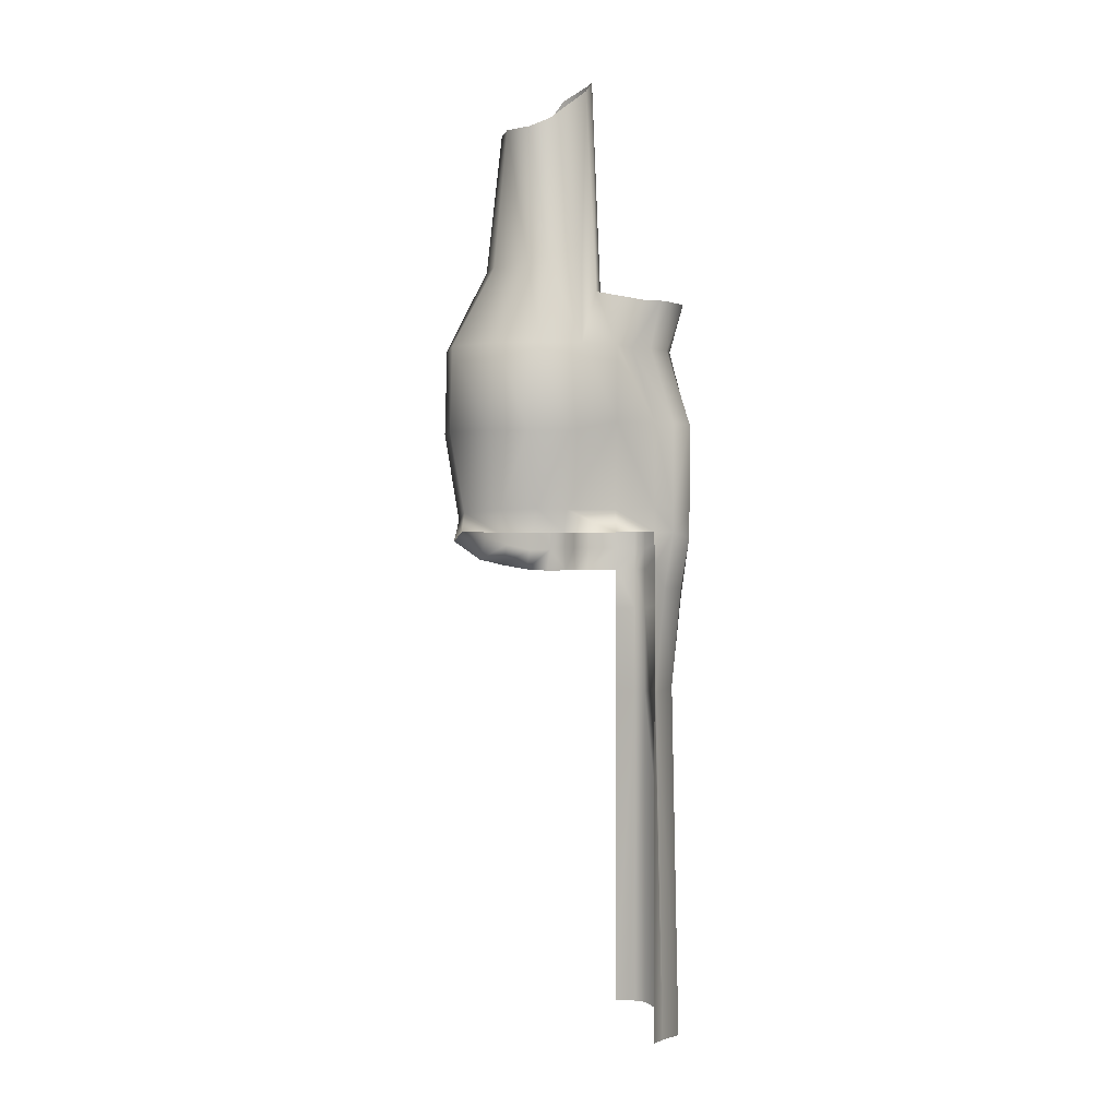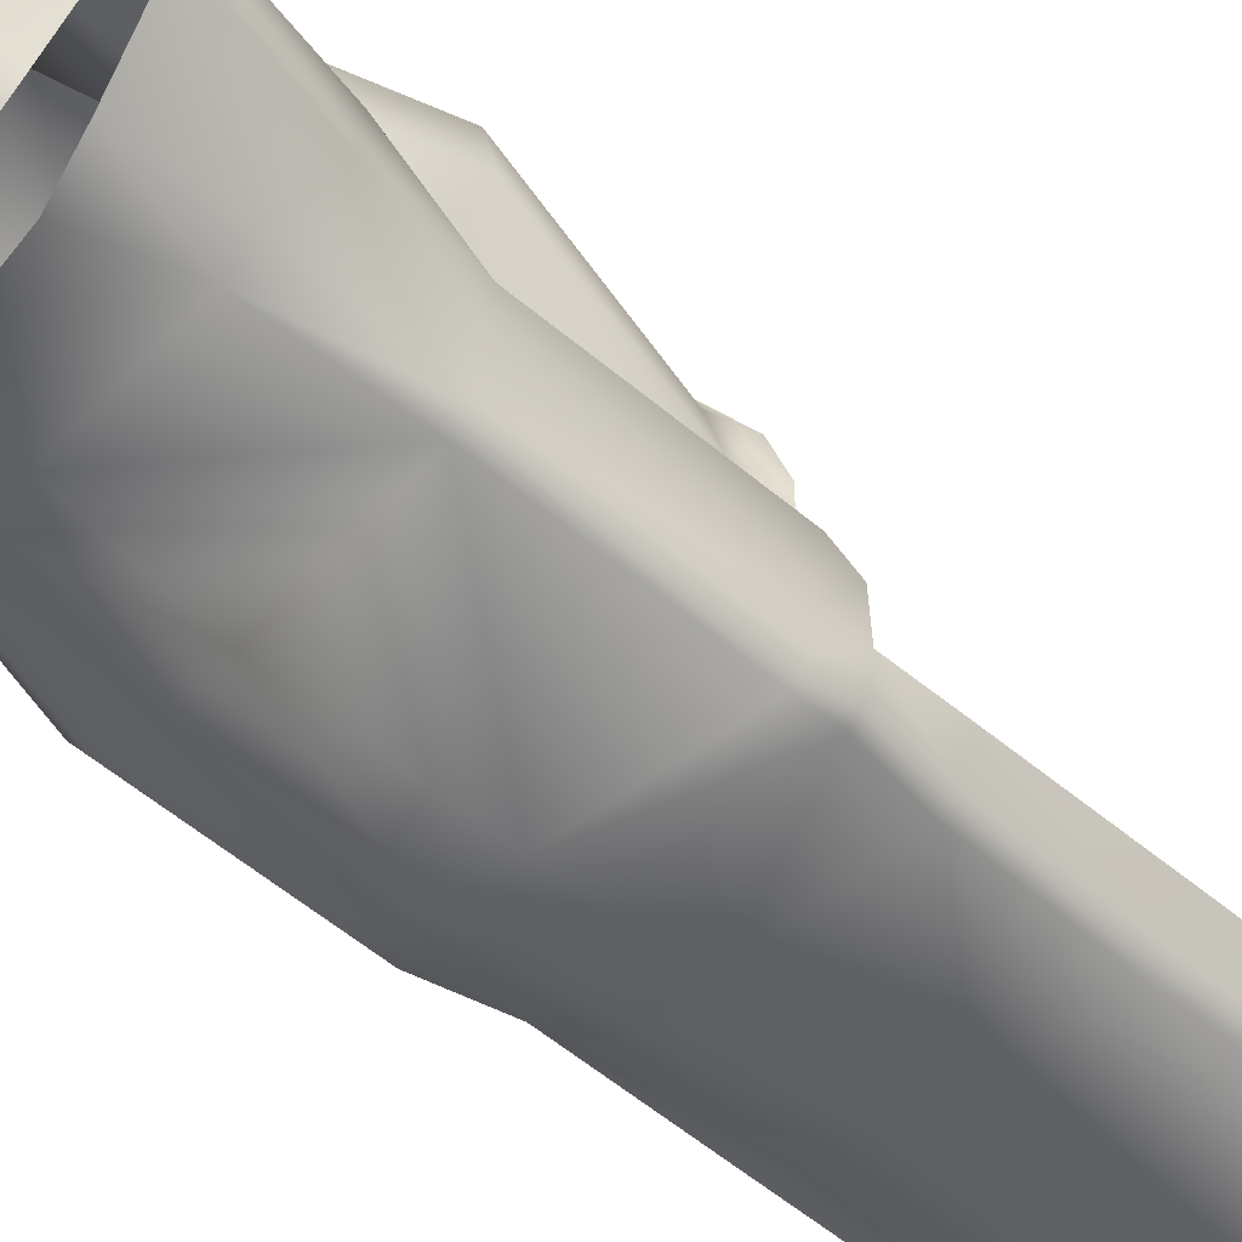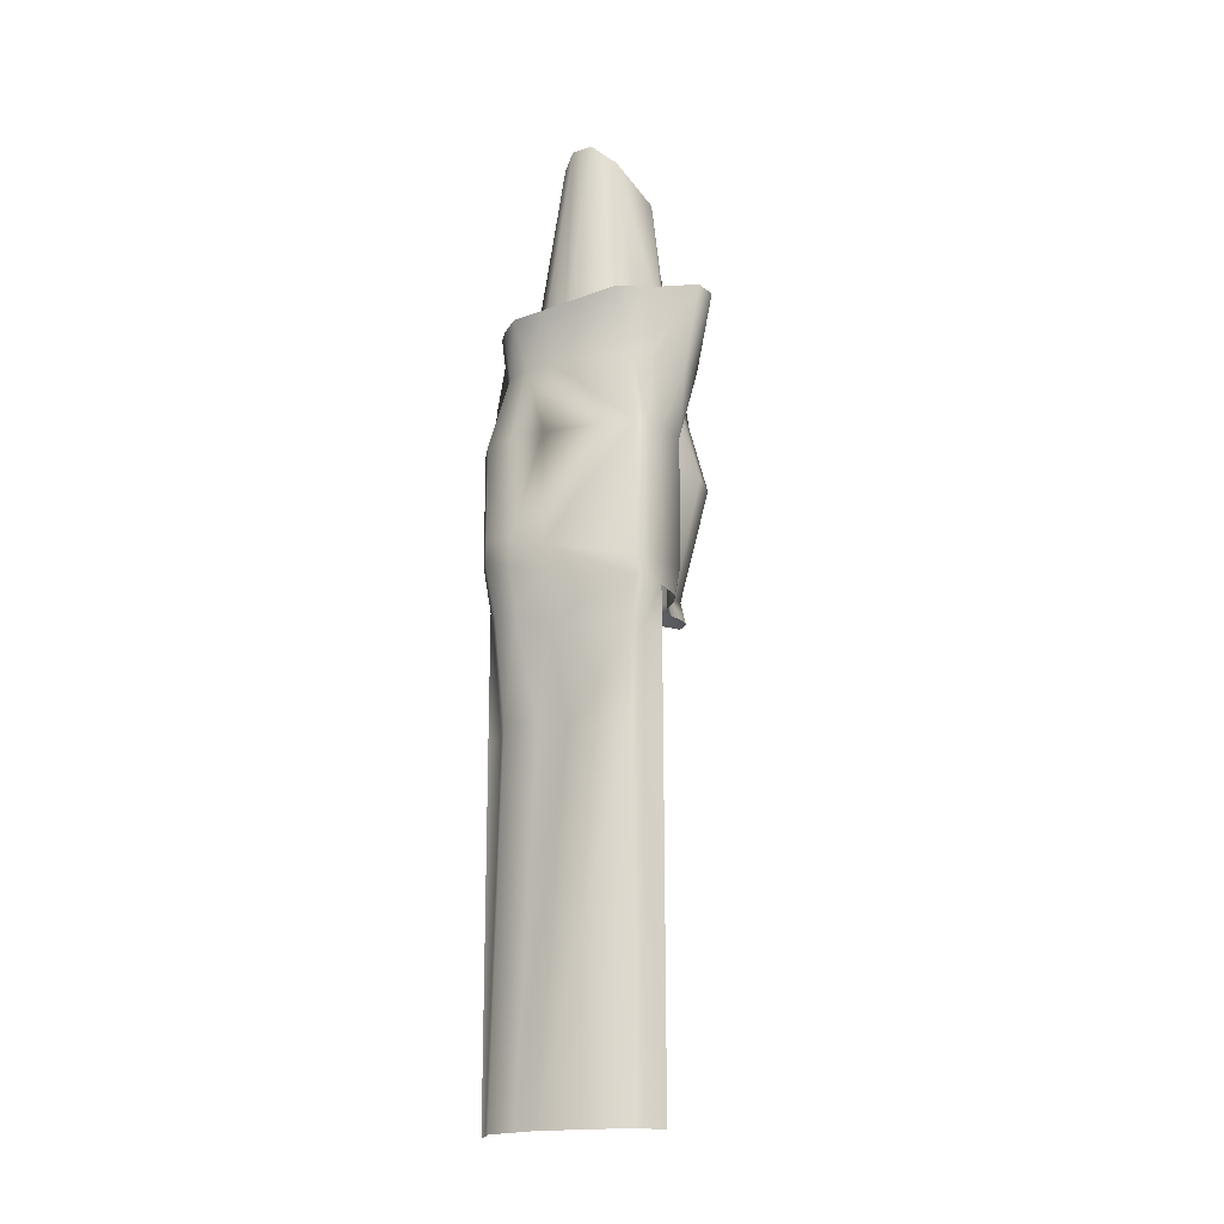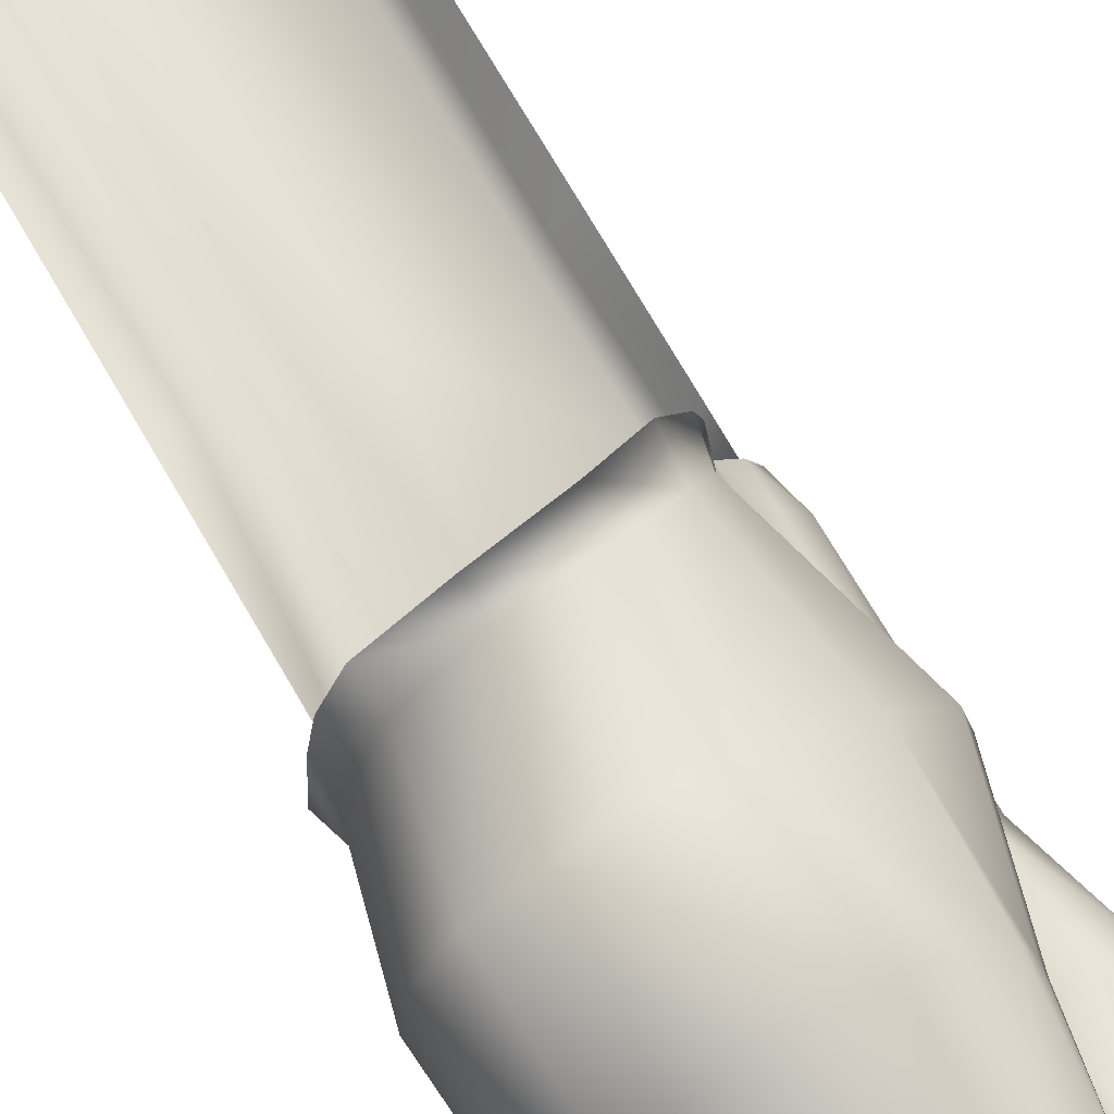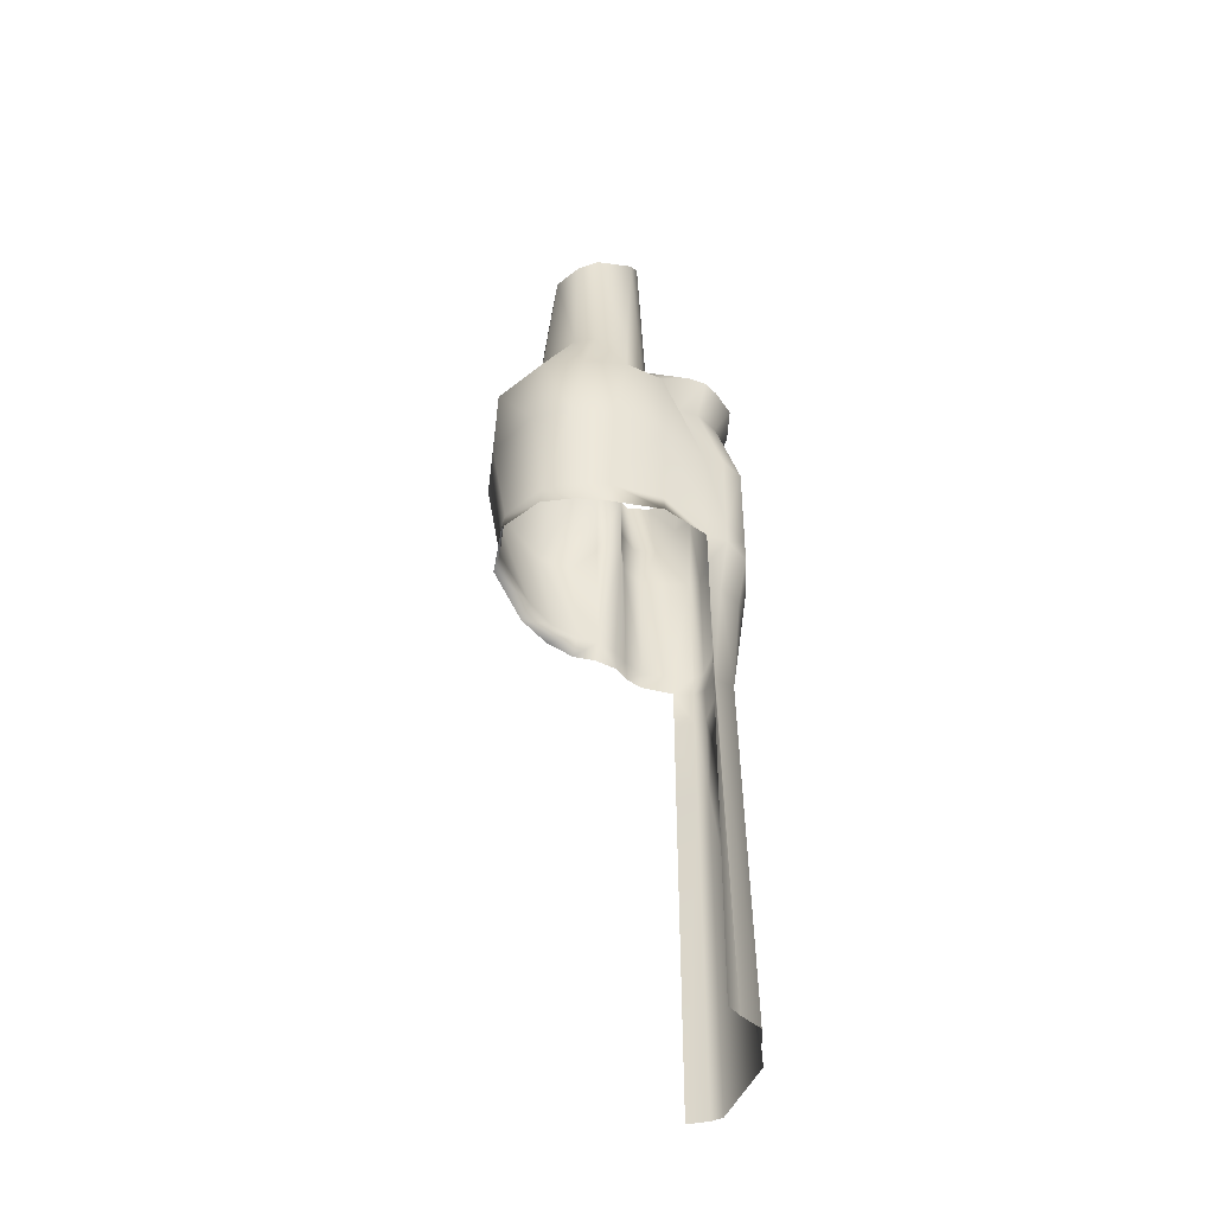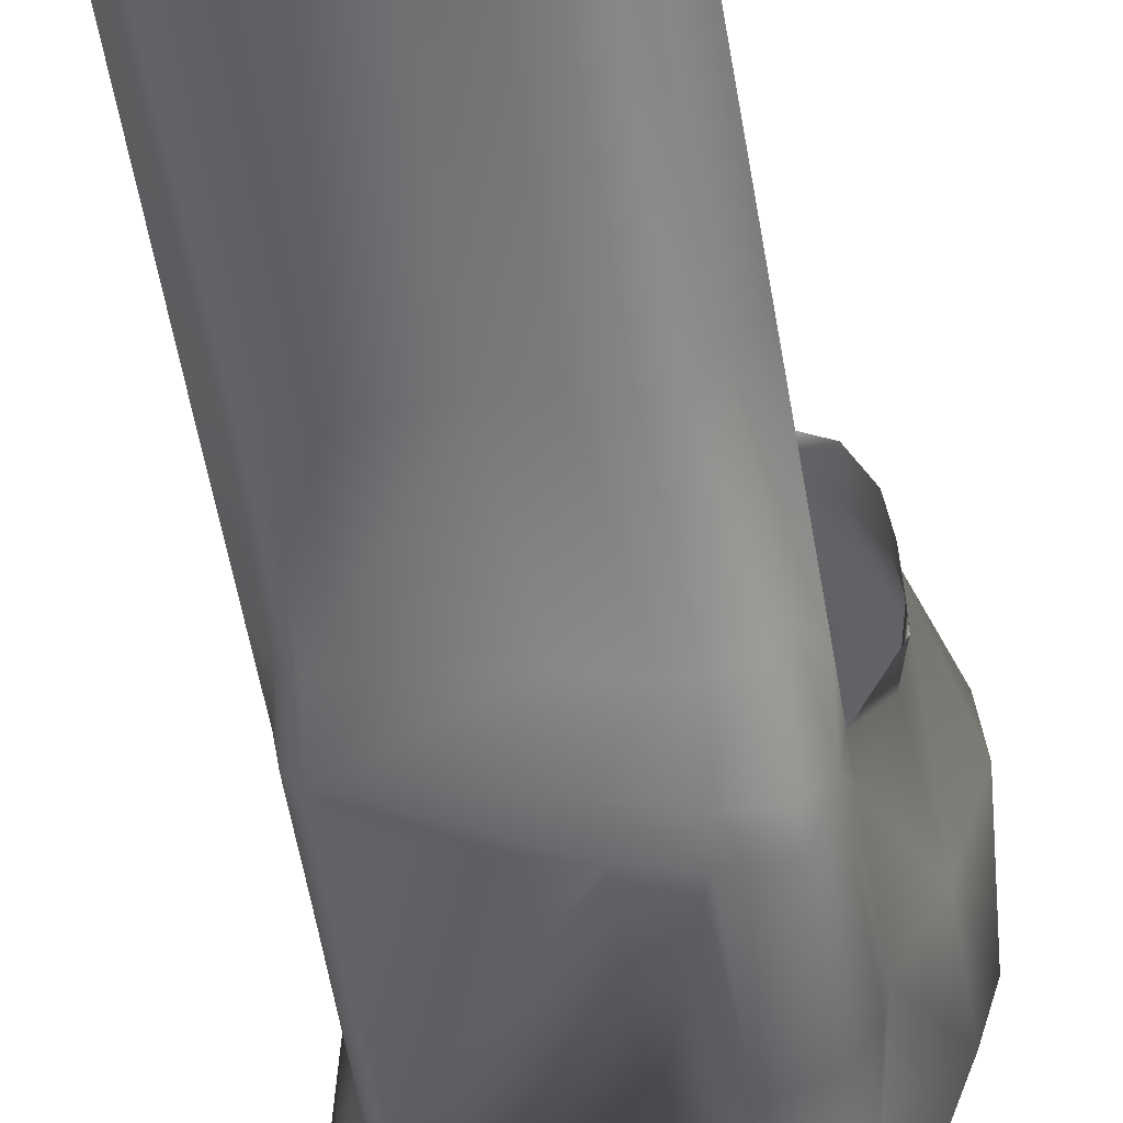
<metadata>
{"format":"obj","ext":"obj","renderer":"f3d","projection":"perspective","resolution":1024,"background":"white","views":[{"elev":1.1,"azim":74.6,"up":"+Y"},{"elev":-52.8,"azim":-132.5,"up":"+Z"},{"elev":-18.1,"azim":-154.4,"up":"+Y"},{"elev":68.6,"azim":150.4,"up":"+Z"},{"elev":-43.2,"azim":76.1,"up":"+Y"},{"elev":-53.6,"azim":9.3,"up":"+Z"}]}
</metadata>
<code>
g Line50
v -7188 -2312 -1.22e+04
v -7186 -1339 -1.22e+04
v -7151 -1337 -1.225e+04
v -7160 -2312 -1.225e+04
v -6697 -2312 -1.219e+04
v -6715 -1308 -1.217e+04
v -6665 -1310 -1.215e+04
v -6664 -2312 -1.215e+04
v -6738 -2312 -1.225e+04
v -6756 -1287 -1.223e+04
v -6823 -2312 -1.228e+04
v -6849 -1300 -1.223e+04
v -6895 -2312 -1.23e+04
v -6933 -1319 -1.223e+04
v -7136 -2312 -1.228e+04
v -7126 -1337 -1.227e+04
v -7160 -2312 -1.225e+04
v -7151 -1337 -1.225e+04
v -6799 -526.5 -1.23e+04
v -6814 -311.7 -1.225e+04
v -6748 -311.7 -1.222e+04
v -6599 -527.6 -1.202e+04
v -6547 -555.3 -1.187e+04
v -6605 -775.1 -1.187e+04
v -6828 -77.41 -1.172e+04
v -6960 -77.41 -1.173e+04
v -6945 -311.7 -1.161e+04
v -6775 -311.7 -1.158e+04
v -7133 -1078 -1.227e+04
v -6911 -1050 -1.228e+04
v -6814 -1022 -1.228e+04
v -6735 -1003 -1.225e+04
v -7158 -1078 -1.225e+04
v -7185 -1080 -1.22e+04
v -7158 -1078 -1.225e+04
v -6665 -937.3 -1.215e+04
v -6694 -1004 -1.219e+04
v -6721 -150.2 -1.199e+04
v -6814 -162.9 -1.203e+04
v -6832 471 -1.201e+04
v -6793 436.1 -1.198e+04
v -6952 -168.5 -1.204e+04
v -6893 472.6 -1.202e+04
v -7030 -172.8 -1.197e+04
v -6946 436.1 -1.196e+04
v -7176 -526.5 -1.225e+04
v -7176 -893.9 -1.225e+04
v -7186 -892.1 -1.22e+04
v -7188 -526.5 -1.22e+04
v -6665 -526.5 -1.215e+04
v -6665 -768.1 -1.215e+04
v -6674 -772.8 -1.221e+04
v -6674 -526.5 -1.221e+04
v -6895 -838.5 -1.23e+04
v -7152 -893.9 -1.228e+04
v -7152 -526.5 -1.228e+04
v -6895 -526.5 -1.23e+04
v -6799 -813.2 -1.23e+04
v -6715 -791 -1.227e+04
v -6715 -526.5 -1.227e+04
v -7176 -893.9 -1.225e+04
v -7176 -526.5 -1.225e+04
v -6619 -774.8 -1.202e+04
v -7248 -344.1 -1.217e+04
v -7171 -311.7 -1.221e+04
v -7201 -526.5 -1.211e+04
v -7252 -344.1 -1.21e+04
v -7160 -526.5 -1.205e+04
v -7186 -344.1 -1.204e+04
v -7091 -527.6 -1.202e+04
v -7091 -311.7 -1.202e+04
v -7145 -555.3 -1.179e+04
v -7084 -311.7 -1.181e+04
v -7101 -311.7 -1.189e+04
v -7167 -555.3 -1.189e+04
v -7063 -555.3 -1.17e+04
v -7055 -311.7 -1.171e+04
v -6919 -555.3 -1.159e+04
v -6759 -555.3 -1.157e+04
v -6614 -555.3 -1.165e+04
v -6625 -311.7 -1.168e+04
v -6561 -555.3 -1.175e+04
v -6583 -311.7 -1.179e+04
v -6570 -311.7 -1.191e+04
v -6599 -311.7 -1.202e+04
v -6698 -311.7 -1.209e+04
v -6707 -311.7 -1.215e+04
v -6715 -77.41 -1.179e+04
v -6893 -311.7 -1.226e+04
v -7125 -311.7 -1.225e+04
v -7171 -311.7 -1.221e+04
v -6790 -172.8 -1.228e+04
v -7109 -147 -1.23e+04
v -7100 -527.6 -1.195e+04
v -7100 -311.7 -1.195e+04
v -7150 -139.9 -1.202e+04
v -7285 -119.6 -1.216e+04
v -7176 -139.9 -1.224e+04
v -7295 -119.6 -1.21e+04
v -7176 -139.9 -1.224e+04
v -7241 -119.6 -1.204e+04
v -7052 -77.41 -1.184e+04
v -7066 -77.41 -1.191e+04
v -7041 -77.41 -1.178e+04
v -7084 -894.8 -1.189e+04
v -6777 -783.4 -1.162e+04
v -6693 -77.41 -1.185e+04
v -6677 -77.41 -1.194e+04
v -6721 -150.2 -1.199e+04
v -6693 -172.8 -1.213e+04
v -6700 -172.8 -1.218e+04
v -6729 -172.8 -1.222e+04
v -6662 -776.2 -1.17e+04
v -6896 -172.8 -1.23e+04
v -7020 317.5 -1.188e+04
v -6987 317.5 -1.183e+04
v -7125 -890.3 -1.201e+04
v -7092 -894.2 -1.196e+04
v -7070 -878.5 -1.182e+04
v -7025 -851 -1.174e+04
v -6909 -805.3 -1.163e+04
v -6826 317.5 -1.176e+04
v -6616 -771.5 -1.179e+04
v -6751 317.5 -1.181e+04
v -6793 436.1 -1.198e+04
v -6731 340.7 -1.186e+04
v -6914 317.5 -1.176e+04
v -7199 -891.6 -1.211e+04
v -7158 -891.6 -1.205e+04
f 46 47 48
f 48 49 46
f 49 48 66
f 128 66 48
f 66 128 68
f 129 68 128
f 68 129 70
f 117 70 129
f 70 117 118
f 67 68 69
f 68 67 66
f 64 66 67
f 66 64 49
f 65 49 64
f 49 65 46
f 98 65 97
f 64 97 65
f 97 64 99
f 67 99 64
f 99 67 101
f 69 101 67
f 101 69 96
f 71 96 69
f 96 71 44
f 95 44 71
f 44 95 74
f 81 82 83
f 82 81 80
f 28 80 81
f 80 28 79
f 27 79 28
f 79 27 78
f 77 78 27
f 78 77 76
f 73 76 77
f 76 73 72
f 74 72 73
f 72 74 75
f 95 75 74
f 75 95 94
f 71 94 95
f 94 71 70
f 69 70 71
f 70 69 68
f 118 94 70
f 94 118 75
f 105 75 118
f 75 105 72
f 119 72 105
f 72 119 76
f 120 76 119
f 76 120 78
f 121 78 120
f 78 121 79
f 106 79 121
f 79 106 80
f 113 80 106
f 80 113 82
f 123 82 113
f 82 123 23
f 24 23 123
f 23 24 22
f 24 63 22
f 51 22 63
f 50 51 52
f 51 50 22
f 90 62 91
f 62 90 56
f 89 56 90
f 56 89 57
f 20 57 89
f 57 20 19
f 21 19 20
f 19 21 60
f 87 60 21
f 60 87 53
f 86 53 87
f 53 86 50
f 85 50 86
f 50 85 22
f 84 22 85
f 22 84 23
f 83 23 84
f 23 83 82
f 91 100 90
f 93 90 100
f 90 93 89
f 114 89 93
f 89 114 20
f 92 20 114
f 20 92 21
f 112 21 92
f 21 112 87
f 111 87 112
f 87 111 86
f 110 86 111
f 86 110 85
f 109 85 110
f 85 109 84
f 108 84 109
f 84 108 107
f 126 107 108
f 107 126 124
f 109 125 108
f 126 108 125
f 107 83 84
f 83 107 88
f 124 88 107
f 88 124 122
f 45 103 115
f 102 115 103
f 115 102 116
f 104 116 102
f 116 104 127
f 26 127 104
f 127 26 122
f 25 122 26
f 122 25 88
f 81 88 25
f 88 81 83
f 25 28 81
f 28 25 27
f 26 27 25
f 27 26 77
f 104 77 26
f 77 104 73
f 102 73 104
f 73 102 74
f 103 74 102
f 74 103 44
f 45 44 103
f 44 45 42
f 43 42 45
f 42 43 39
f 40 39 43
f 39 40 38
f 41 38 40
f 16 15 17
f 15 16 13
f 14 13 16
f 13 14 11
f 12 11 14
f 11 12 9
f 10 9 12
f 9 10 6
f 37 6 10
f 6 37 36
f 17 18 16
f 36 7 6
f 5 6 7
f 6 5 9
f 7 8 5
f 18 33 16
f 29 16 33
f 16 29 14
f 30 14 29
f 14 30 12
f 31 12 30
f 12 31 10
f 32 10 31
f 10 32 37
f 61 62 55
f 56 55 62
f 55 56 54
f 57 54 56
f 54 57 58
f 19 58 57
f 58 19 59
f 60 59 19
f 59 60 52
f 53 52 60
f 52 53 50
f 1 2 3
f 34 3 2
f 3 34 35
f 3 4 1
v -7186 -892.1 -1.22e+04
v -7184 -958.7 -1.22e+04
v -7180 -958.7 -1.21e+04
v -7104 -954.3 -1.189e+04
v -7084 -894.8 -1.189e+04
v -7092 -894.2 -1.196e+04
v -7125 -890.3 -1.201e+04
v -7119 -958.7 -1.201e+04
v -7100 -958.7 -1.195e+04
v -7199 -891.6 -1.211e+04
v -7176 -893.9 -1.225e+04
v -7152 -893.9 -1.228e+04
v -7152 -956.2 -1.228e+04
v -7176 -956.2 -1.225e+04
v -7176 -893.9 -1.225e+04
v -6895 -838.5 -1.23e+04
v -6895 -919 -1.23e+04
v -6799 -813.2 -1.23e+04
v -6799 -882 -1.23e+04
v -6715 -791 -1.227e+04
v -6715 -856 -1.227e+04
v -6674 -772.8 -1.221e+04
v -6674 -838.6 -1.221e+04
v -6665 -768.1 -1.215e+04
v -6665 -838.9 -1.215e+04
v -6619 -774.8 -1.202e+04
v -6599 -838.9 -1.202e+04
v -6605 -775.1 -1.187e+04
v -6605 -838.9 -1.187e+04
v -6616 -771.5 -1.179e+04
v -6617 -838.9 -1.178e+04
v -6662 -776.2 -1.17e+04
v -6654 -838.9 -1.169e+04
v -6777 -783.4 -1.162e+04
v -6771 -838.9 -1.161e+04
v -6909 -805.3 -1.163e+04
v -6915 -866.1 -1.162e+04
v -7025 -851 -1.174e+04
v -7027 -922.5 -1.172e+04
v -7070 -878.5 -1.182e+04
v -7082 -940.6 -1.181e+04
v -7158 -891.6 -1.205e+04
v -7156 -958.7 -1.205e+04
v -7176 -956.2 -1.225e+04
f 135 136 137
f 171 137 136
f 137 171 172
f 139 172 171
f 172 139 132
f 130 132 139
f 132 130 131
f 140 131 130
f 131 140 173
f 168 169 170
f 134 170 169
f 170 134 133
f 135 133 134
f 133 135 138
f 137 138 135
f 149 151 152
f 153 152 151
f 152 153 154
f 155 154 153
f 154 155 156
f 157 156 155
f 156 157 158
f 159 158 157
f 158 159 160
f 161 160 159
f 160 161 162
f 163 162 161
f 162 163 164
f 165 164 163
f 164 165 166
f 167 166 165
f 166 167 168
f 169 168 167
f 152 150 149
f 148 149 150
f 149 148 147
f 146 147 148
f 147 146 145
f 142 145 146
f 145 142 141
f 143 141 142
f 141 143 144
v -6674 -838.6 -1.221e+04
v -6665 -838.9 -1.215e+04
v -6665 -937.3 -1.215e+04
v -7184 -958.7 -1.22e+04
v -7176 -956.2 -1.225e+04
v -7158 -1078 -1.225e+04
v -7185 -1080 -1.22e+04
v -7176 -956.2 -1.225e+04
v -7152 -956.2 -1.228e+04
v -7133 -1078 -1.227e+04
v -7158 -1078 -1.225e+04
v -6715 -856 -1.227e+04
v -6694 -1004 -1.219e+04
v -6735 -1003 -1.225e+04
v -6799 -882 -1.23e+04
v -6814 -1022 -1.228e+04
v -6895 -919 -1.23e+04
v -6911 -1050 -1.228e+04
f 179 177 178
f 177 179 180
f 175 176 174
f 186 174 176
f 174 186 185
f 187 185 186
f 185 187 188
f 189 188 187
f 188 189 190
f 191 190 189
f 190 191 182
f 183 182 191
f 182 183 181
f 184 181 183

</code>
